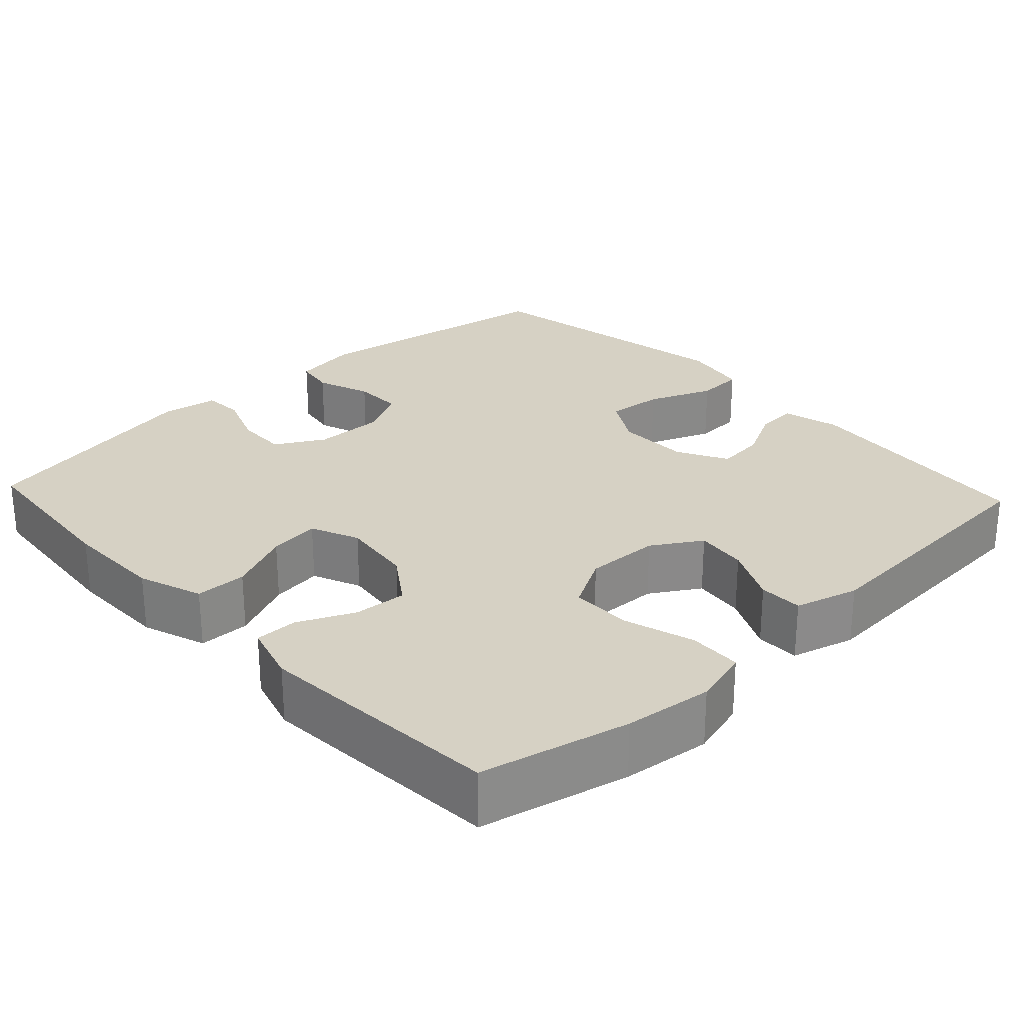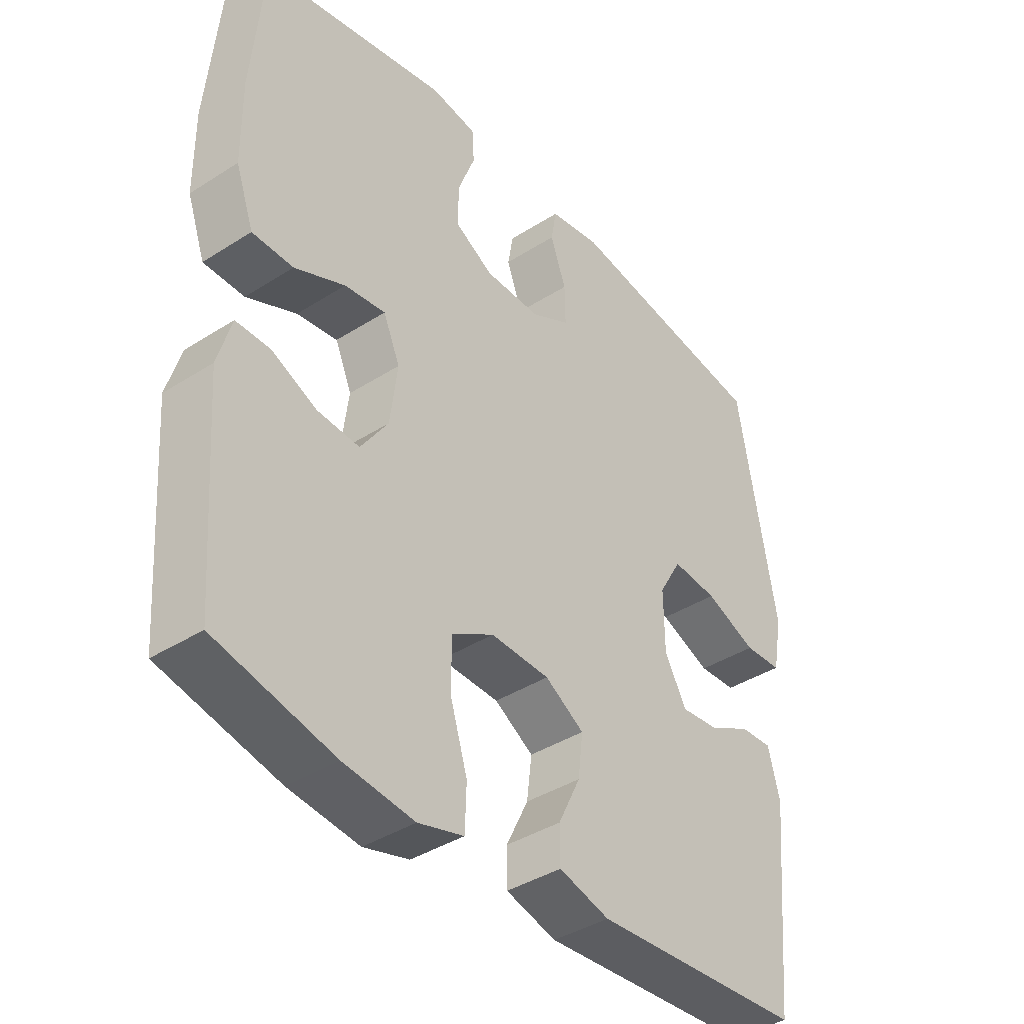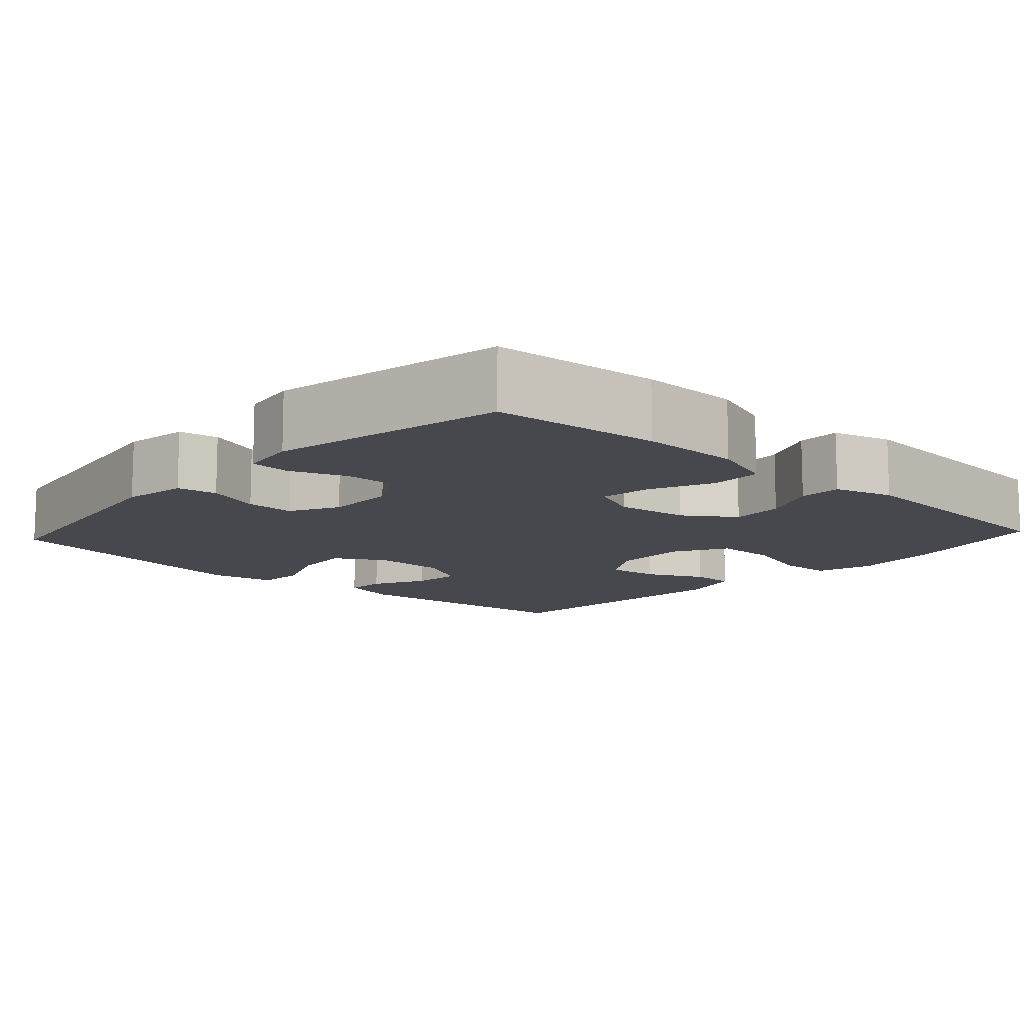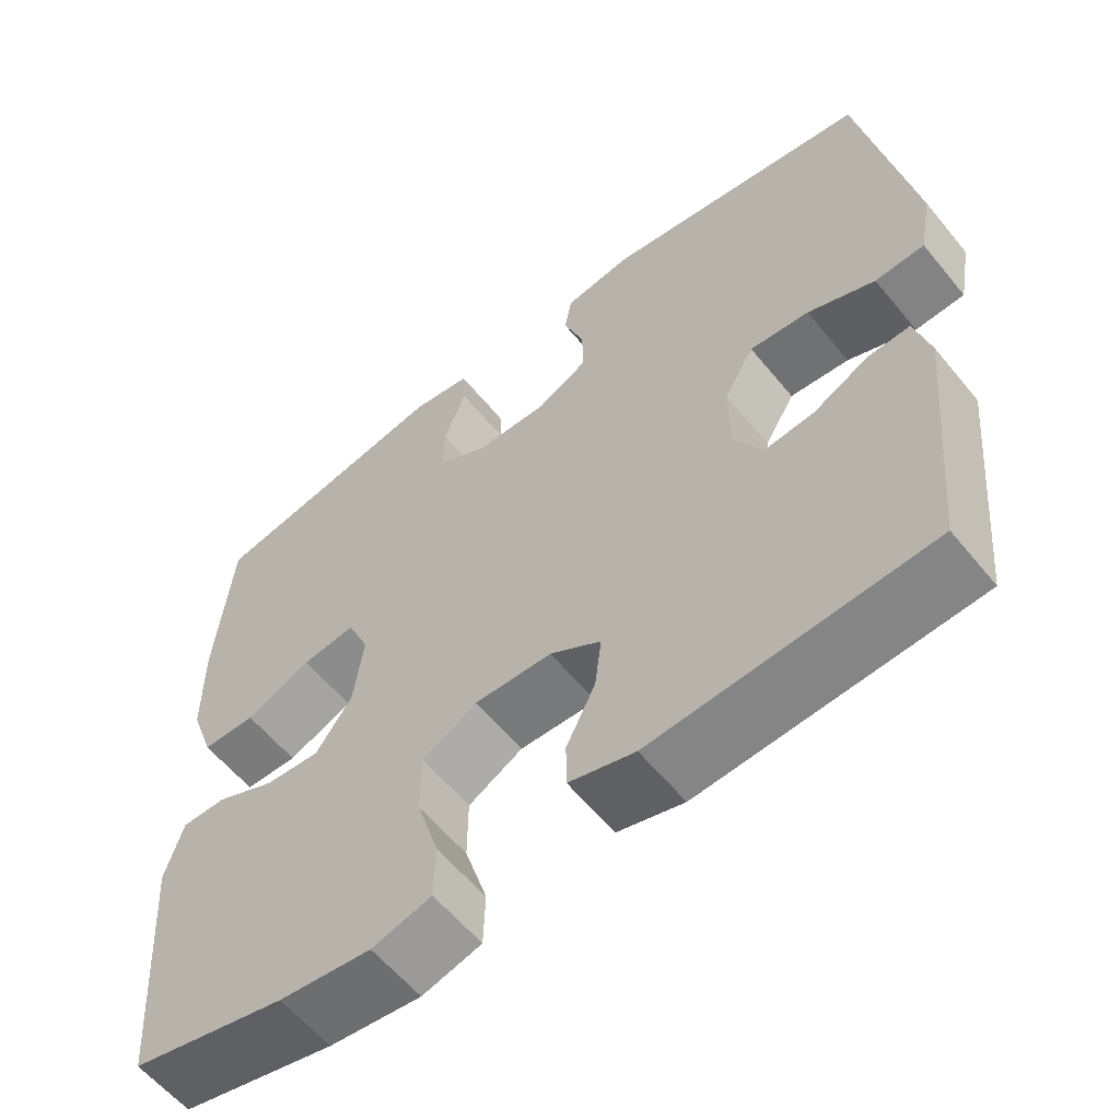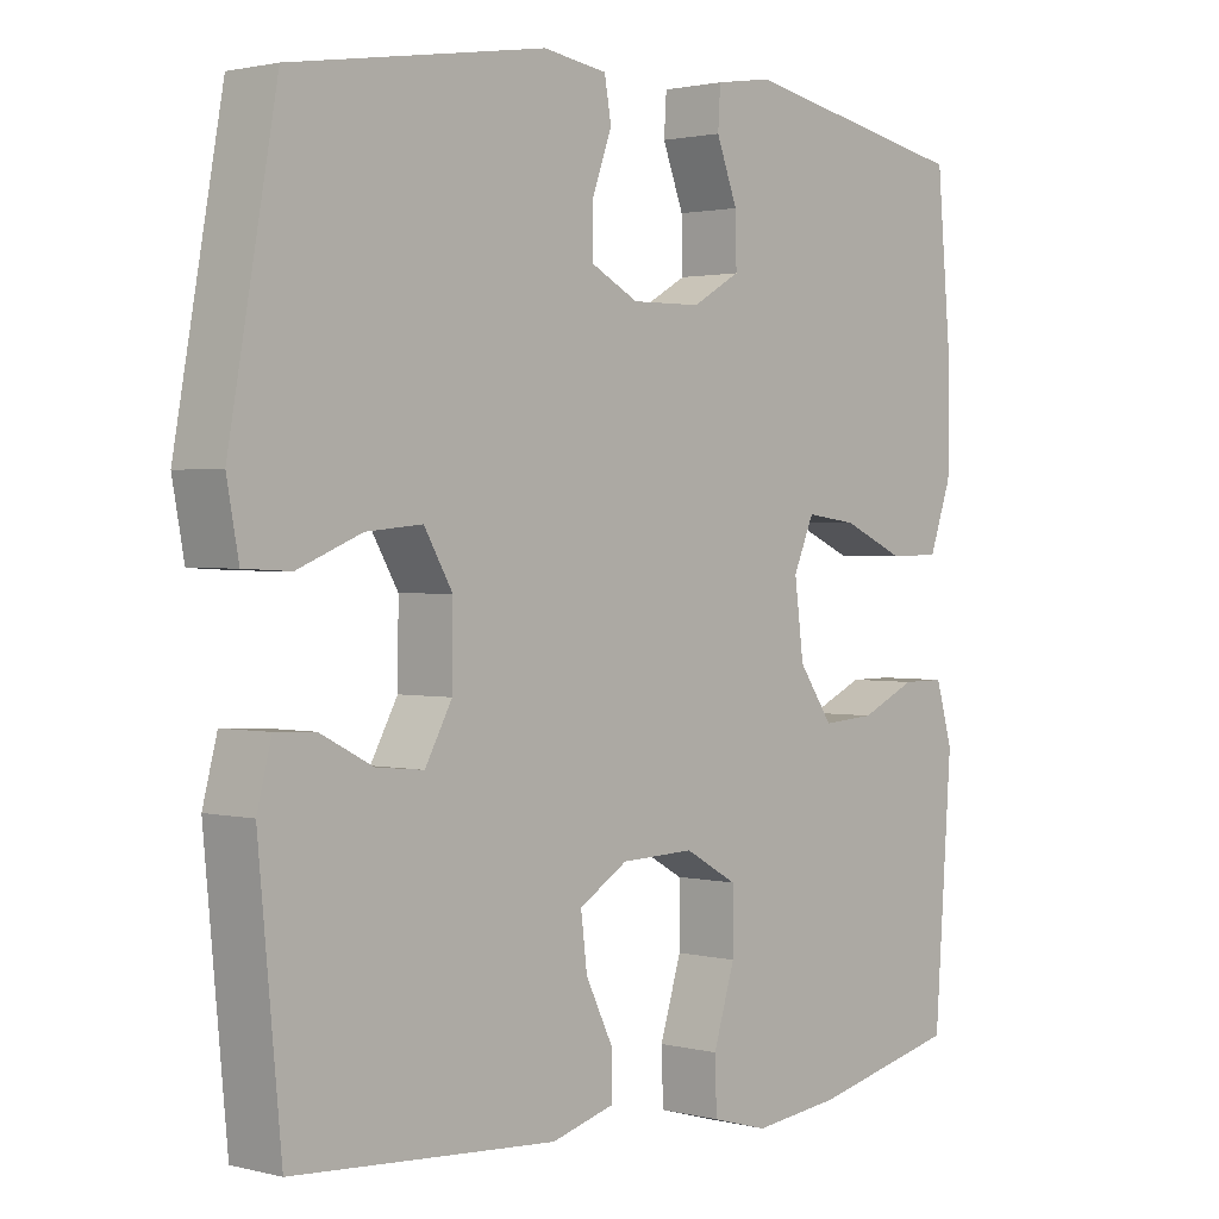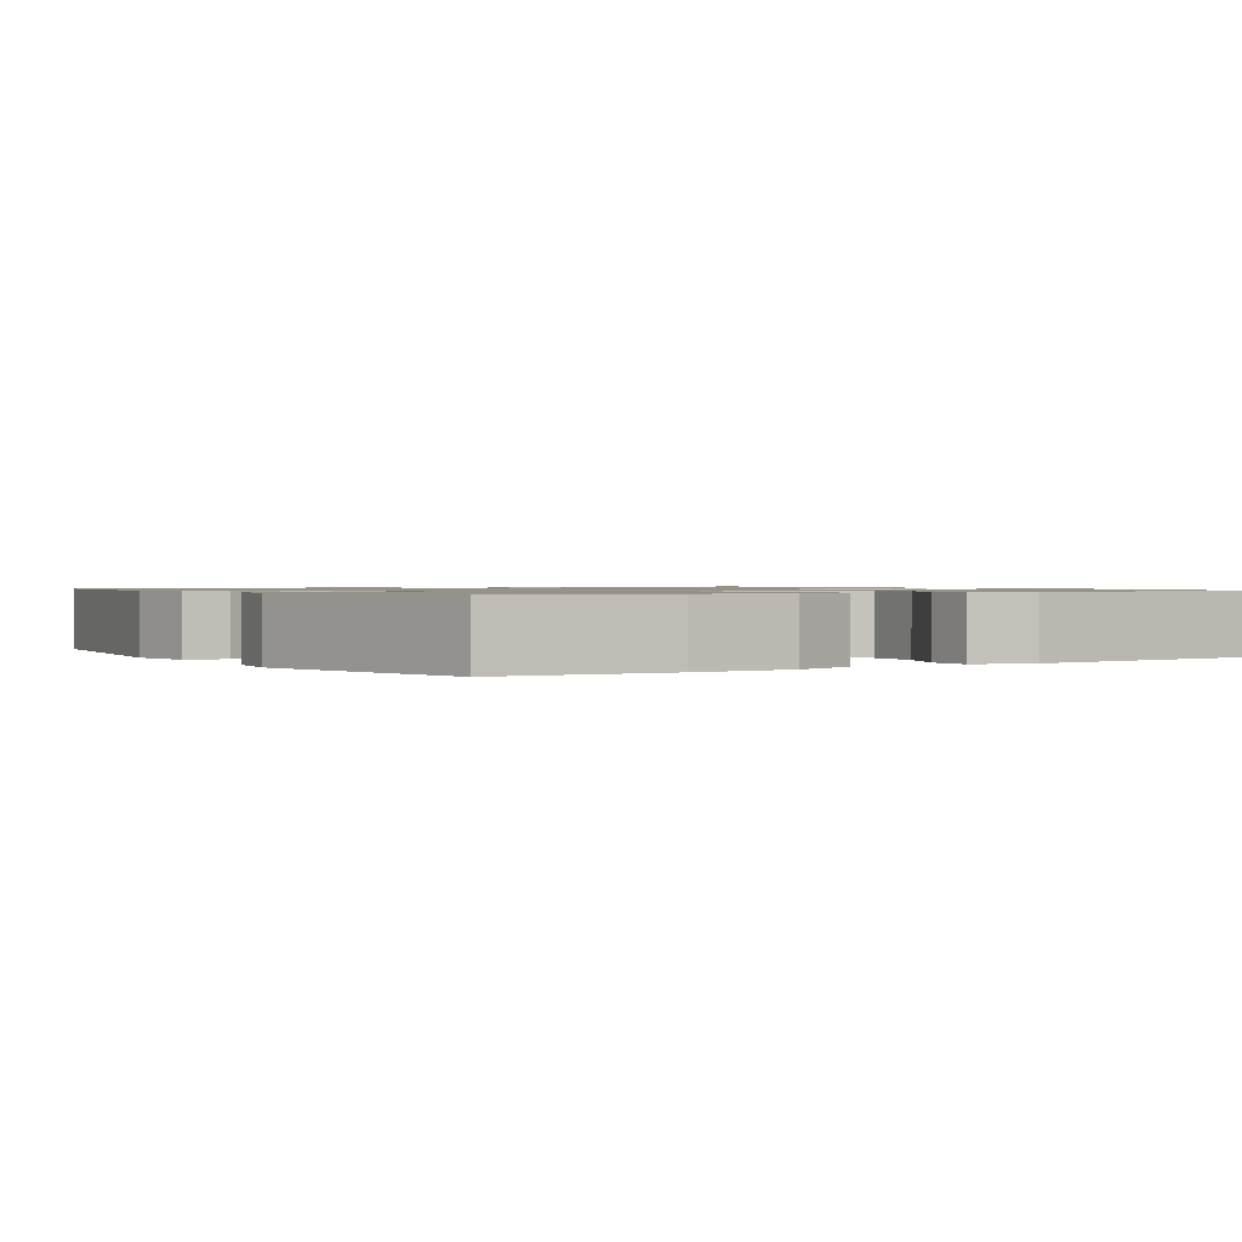
<metadata>
{"format":"obj","ext":"obj","renderer":"f3d","projection":"perspective","resolution":1024,"background":"white","views":[{"elev":27.0,"azim":137.0,"up":"+Y"},{"elev":-39.5,"azim":128.5,"up":"+Z"},{"elev":-11.8,"azim":47.5,"up":"+Y"},{"elev":-59.1,"azim":-141.0,"up":"+Z"},{"elev":1.6,"azim":-47.8,"up":"+Z"},{"elev":1.1,"azim":57.2,"up":"+Y"}]}
</metadata>
<code>
o path6170
v 0.1932 0.0375 0.5539
v 0.1169 0.0375 0.542
v 0.1136 0.0375 0.4882
v 0.1422 0.0375 0.4128
v 0.1437 0.0375 0.3445
v 0.07834 0.0375 0.3073
v -0.01571 0.0375 0.3058
v -0.08104 0.0375 0.3401
v -0.07991 0.0375 0.4055
v -0.05352 0.0375 0.4787
v -0.06278 0.0375 0.5321
v -0.1495 0.0375 0.5458
v -0.4946 0.0375 0.4917
v -0.5595 0.0375 0.1279
v -0.5433 0.0375 0.03984
v -0.4797 0.0375 0.03666
v -0.3929 0.0375 0.07217
v -0.3165 0.0375 0.07933
v -0.2779 0.0375 0.01284
v -0.279 0.0375 -0.08565
v -0.3156 0.0375 -0.1528
v -0.38 0.0375 -0.1464
v -0.4515 0.0375 -0.1097
v -0.5057 0.0375 -0.1071
v -0.5255 0.0375 -0.1834
v -0.4946 0.0375 -0.5102
v -0.1379 0.0375 -0.5335
v -0.05273 0.0375 -0.5096
v -0.05208 0.0375 -0.4504
v -0.08953 0.0375 -0.3738
v -0.09799 0.0375 -0.3043
v -0.03193 0.0375 -0.2635
v 0.06782 0.0375 -0.2602
v 0.1389 0.0375 -0.3002
v 0.1394 0.0375 -0.3824
v 0.1102 0.0375 -0.4774
v 0.1125 0.0375 -0.5486
v 0.1891 0.0375 -0.57
v 0.3079 0.0375 -0.5561
v 0.5071 0.0375 -0.5102
v 0.5308 0.0375 -0.178
v 0.5079 0.0375 -0.09918
v 0.4504 0.0375 -0.09939
v 0.3747 0.0375 -0.1341
v 0.3036 0.0375 -0.1393
v 0.2571 0.0375 -0.07217
v 0.2445 0.0375 0.02548
v 0.2726 0.0375 0.09045
v 0.3416 0.0375 0.08137
v 0.4264 0.0375 0.04376
v 0.4956 0.0375 0.04488
v 0.5259 0.0375 0.1312
v 0.5271 0.0375 0.2657
v 0.5071 0.0375 0.4917
v 0.1932 -0.0375 0.5539
v 0.1169 -0.0375 0.542
v 0.1136 -0.0375 0.4882
v 0.1422 -0.0375 0.4128
v 0.1437 -0.0375 0.3445
v 0.07834 -0.0375 0.3073
v -0.01571 -0.0375 0.3058
v -0.08104 -0.0375 0.3401
v -0.07991 -0.0375 0.4055
v -0.05352 -0.0375 0.4787
v -0.06278 -0.0375 0.5321
v -0.1495 -0.0375 0.5458
v -0.4946 -0.0375 0.4917
v -0.5595 -0.0375 0.1279
v -0.5433 -0.0375 0.03984
v -0.4797 -0.0375 0.03666
v -0.3929 -0.0375 0.07217
v -0.3165 -0.0375 0.07933
v -0.2779 -0.0375 0.01284
v -0.279 -0.0375 -0.08565
v -0.3156 -0.0375 -0.1528
v -0.38 -0.0375 -0.1464
v -0.4515 -0.0375 -0.1097
v -0.5057 -0.0375 -0.1071
v -0.5255 -0.0375 -0.1834
v -0.4946 -0.0375 -0.5102
v -0.1379 -0.0375 -0.5335
v -0.05273 -0.0375 -0.5096
v -0.05208 -0.0375 -0.4504
v -0.08953 -0.0375 -0.3738
v -0.09799 -0.0375 -0.3043
v -0.03193 -0.0375 -0.2635
v 0.06782 -0.0375 -0.2602
v 0.1389 -0.0375 -0.3002
v 0.1394 -0.0375 -0.3824
v 0.1102 -0.0375 -0.4774
v 0.1125 -0.0375 -0.5486
v 0.1891 -0.0375 -0.57
v 0.3079 -0.0375 -0.5561
v 0.5071 -0.0375 -0.5102
v 0.5308 -0.0375 -0.178
v 0.5079 -0.0375 -0.09918
v 0.4504 -0.0375 -0.09939
v 0.3747 -0.0375 -0.1341
v 0.3036 -0.0375 -0.1393
v 0.2571 -0.0375 -0.07217
v 0.2445 -0.0375 0.02548
v 0.2726 -0.0375 0.09045
v 0.3416 -0.0375 0.08137
v 0.4264 -0.0375 0.04376
v 0.4956 -0.0375 0.04488
v 0.5259 -0.0375 0.1312
v 0.5271 -0.0375 0.2657
v 0.5071 -0.0375 0.4917
v 0.5308 0.0375 -0.178
v 0.5079 0.0375 -0.09918
v 0.5079 0.0375 -0.09918
v 0.5259 0.0375 0.1312
v 0.5271 0.0375 0.2657
v 0.4956 0.0375 0.04488
v 0.4956 0.0375 0.04488
v 0.5071 0.0375 -0.5102
v 0.5071 0.0375 -0.5102
v 0.5071 0.0375 0.4917
v 0.5071 0.0375 0.4917
v 0.4504 0.0375 -0.09939
v 0.4264 0.0375 0.04376
v 0.3747 0.0375 -0.1341
v 0.3416 0.0375 0.08137
v 0.3079 0.0375 -0.5561
v 0.3036 0.0375 -0.1393
v 0.2726 0.0375 0.09045
v 0.2726 0.0375 0.09045
v 0.1932 0.0375 0.5539
v 0.1891 0.0375 -0.57
v 0.2571 0.0375 -0.07217
v 0.2445 0.0375 0.02548
v 0.1169 0.0375 0.542
v 0.1169 0.0375 0.542
v 0.1125 0.0375 -0.5486
v 0.1125 0.0375 -0.5486
v 0.1422 0.0375 0.4128
v 0.1437 0.0375 0.3445
v 0.1437 0.0375 0.3445
v 0.1389 0.0375 -0.3002
v 0.1389 0.0375 -0.3002
v 0.1394 0.0375 -0.3824
v 0.07834 0.0375 0.3073
v 0.1136 0.0375 0.4882
v 0.1102 0.0375 -0.4774
v 0.06782 0.0375 -0.2602
v -0.01571 0.0375 0.3058
v -0.03193 0.0375 -0.2635
v -0.08104 0.0375 0.3401
v -0.08104 0.0375 0.3401
v -0.09799 0.0375 -0.3043
v -0.09799 0.0375 -0.3043
v -0.05273 0.0375 -0.5096
v -0.05273 0.0375 -0.5096
v -0.05208 0.0375 -0.4504
v -0.08953 0.0375 -0.3738
v -0.1379 0.0375 -0.5335
v -0.07991 0.0375 0.4055
v -0.05352 0.0375 0.4787
v -0.06278 0.0375 0.5321
v -0.06278 0.0375 0.5321
v -0.1495 0.0375 0.5458
v -0.2779 0.0375 0.01284
v -0.279 0.0375 -0.08565
v -0.3165 0.0375 0.07933
v -0.3165 0.0375 0.07933
v -0.3156 0.0375 -0.1528
v -0.3156 0.0375 -0.1528
v -0.38 0.0375 -0.1464
v -0.3929 0.0375 0.07217
v -0.4515 0.0375 -0.1097
v -0.4797 0.0375 0.03666
v -0.4946 0.0375 -0.5102
v -0.4946 0.0375 -0.5102
v -0.5057 0.0375 -0.1071
v -0.5057 0.0375 -0.1071
v -0.4946 0.0375 0.4917
v -0.4946 0.0375 0.4917
v -0.5433 0.0375 0.03984
v -0.5433 0.0375 0.03984
v -0.5255 0.0375 -0.1834
v -0.5595 0.0375 0.1279
v 0.5308 -0.0375 -0.178
v 0.5079 -0.0375 -0.09918
v 0.5079 -0.0375 -0.09918
v 0.5259 -0.0375 0.1312
v 0.5271 -0.0375 0.2657
v 0.4956 -0.0375 0.04488
v 0.4956 -0.0375 0.04488
v 0.5071 -0.0375 -0.5102
v 0.5071 -0.0375 -0.5102
v 0.5071 -0.0375 0.4917
v 0.5071 -0.0375 0.4917
v 0.4504 -0.0375 -0.09939
v 0.4264 -0.0375 0.04376
v 0.3747 -0.0375 -0.1341
v 0.3416 -0.0375 0.08137
v 0.3079 -0.0375 -0.5561
v 0.3036 -0.0375 -0.1393
v 0.2726 -0.0375 0.09045
v 0.2726 -0.0375 0.09045
v 0.1932 -0.0375 0.5539
v 0.1891 -0.0375 -0.57
v 0.2571 -0.0375 -0.07217
v 0.2445 -0.0375 0.02548
v 0.1169 -0.0375 0.542
v 0.1169 -0.0375 0.542
v 0.1125 -0.0375 -0.5486
v 0.1125 -0.0375 -0.5486
v 0.1422 -0.0375 0.4128
v 0.1437 -0.0375 0.3445
v 0.1437 -0.0375 0.3445
v 0.1389 -0.0375 -0.3002
v 0.1389 -0.0375 -0.3002
v 0.1394 -0.0375 -0.3824
v 0.07834 -0.0375 0.3073
v 0.1136 -0.0375 0.4882
v 0.1102 -0.0375 -0.4774
v 0.06782 -0.0375 -0.2602
v -0.01571 -0.0375 0.3058
v -0.03193 -0.0375 -0.2635
v -0.08104 -0.0375 0.3401
v -0.08104 -0.0375 0.3401
v -0.09799 -0.0375 -0.3043
v -0.09799 -0.0375 -0.3043
v -0.05273 -0.0375 -0.5096
v -0.05273 -0.0375 -0.5096
v -0.05208 -0.0375 -0.4504
v -0.08953 -0.0375 -0.3738
v -0.1379 -0.0375 -0.5335
v -0.07991 -0.0375 0.4055
v -0.05352 -0.0375 0.4787
v -0.06278 -0.0375 0.5321
v -0.06278 -0.0375 0.5321
v -0.1495 -0.0375 0.5458
v -0.2779 -0.0375 0.01284
v -0.279 -0.0375 -0.08565
v -0.3165 -0.0375 0.07933
v -0.3165 -0.0375 0.07933
v -0.3156 -0.0375 -0.1528
v -0.3156 -0.0375 -0.1528
v -0.38 -0.0375 -0.1464
v -0.3929 -0.0375 0.07217
v -0.4515 -0.0375 -0.1097
v -0.4797 -0.0375 0.03666
v -0.4946 -0.0375 -0.5102
v -0.4946 -0.0375 -0.5102
v -0.5057 -0.0375 -0.1071
v -0.5057 -0.0375 -0.1071
v -0.4946 -0.0375 0.4917
v -0.4946 -0.0375 0.4917
v -0.5433 -0.0375 0.03984
v -0.5433 -0.0375 0.03984
v -0.5255 -0.0375 -0.1834
v -0.5595 -0.0375 0.1279
f 197 198 214
f 217 202 214
f 218 204 220
f 235 204 219
f 216 201 205
f 219 204 215
f 253 243 247
f 235 219 237
f 228 229 227
f 202 197 214
f 209 201 216
f 186 196 185
f 210 191 209
f 207 202 217
f 241 243 253
f 223 239 228
f 228 239 245
f 189 195 197
f 237 219 221
f 204 199 215
f 214 198 212
f 212 203 218
f 194 185 196
f 237 221 249
f 254 242 249
f 234 231 232
f 245 241 253
f 242 237 249
f 244 254 251
f 249 230 234
f 182 195 189
f 186 191 210
f 239 223 236
f 220 235 236
f 199 196 186
f 245 239 241
f 229 228 245
f 220 236 223
f 201 209 191
f 199 186 210
f 183 193 182
f 242 254 244
f 195 182 193
f 215 199 210
f 197 195 198
f 187 185 194
f 203 212 198
f 221 230 249
f 218 203 204
f 220 204 235
f 227 229 225
f 234 230 231
f 41 111 184 95
f 52 53 107 106
f 115 52 106 188
f 117 41 95 190
f 53 119 192 107
f 42 43 97 96
f 50 51 105 104
f 43 44 98 97
f 49 50 104 103
f 39 40 94 93
f 44 45 99 98
f 127 49 103 200
f 54 1 55 108
f 38 39 93 92
f 45 46 100 99
f 47 48 102 101
f 46 47 101 100
f 1 133 206 55
f 135 38 92 208
f 4 138 211 58
f 140 35 89 213
f 5 6 60 59
f 3 4 58 57
f 2 3 57 56
f 36 37 91 90
f 35 36 90 89
f 33 34 88 87
f 6 7 61 60
f 32 33 87 86
f 7 149 222 61
f 151 32 86 224
f 153 29 83 226
f 29 30 84 83
f 27 28 82 81
f 9 10 64 63
f 10 160 233 64
f 11 12 66 65
f 8 9 63 62
f 30 31 85 84
f 19 20 74 73
f 165 19 73 238
f 20 167 240 74
f 21 22 76 75
f 17 18 72 71
f 22 23 77 76
f 16 17 71 70
f 173 27 81 246
f 23 175 248 77
f 12 177 250 66
f 179 16 70 252
f 24 25 79 78
f 25 26 80 79
f 14 15 69 68
f 13 14 68 67
f 124 141 125
f 144 141 129
f 145 147 131
f 162 146 131
f 143 132 128
f 146 142 131
f 180 174 170
f 162 164 146
f 155 154 156
f 129 141 124
f 136 143 128
f 113 112 123
f 137 136 118
f 134 144 129
f 168 180 170
f 150 155 166
f 155 172 166
f 116 124 122
f 164 148 146
f 131 142 126
f 141 139 125
f 139 145 130
f 121 123 112
f 164 176 148
f 181 176 169
f 161 159 158
f 172 180 168
f 169 176 164
f 171 178 181
f 176 161 157
f 109 116 122
f 113 137 118
f 166 163 150
f 147 163 162
f 126 113 123
f 172 168 166
f 156 172 155
f 147 150 163
f 128 118 136
f 126 137 113
f 110 109 120
f 169 171 181
f 122 120 109
f 142 137 126
f 124 125 122
f 114 121 112
f 130 125 139
f 148 176 157
f 145 131 130
f 147 162 131
f 154 152 156
f 161 158 157

</code>
